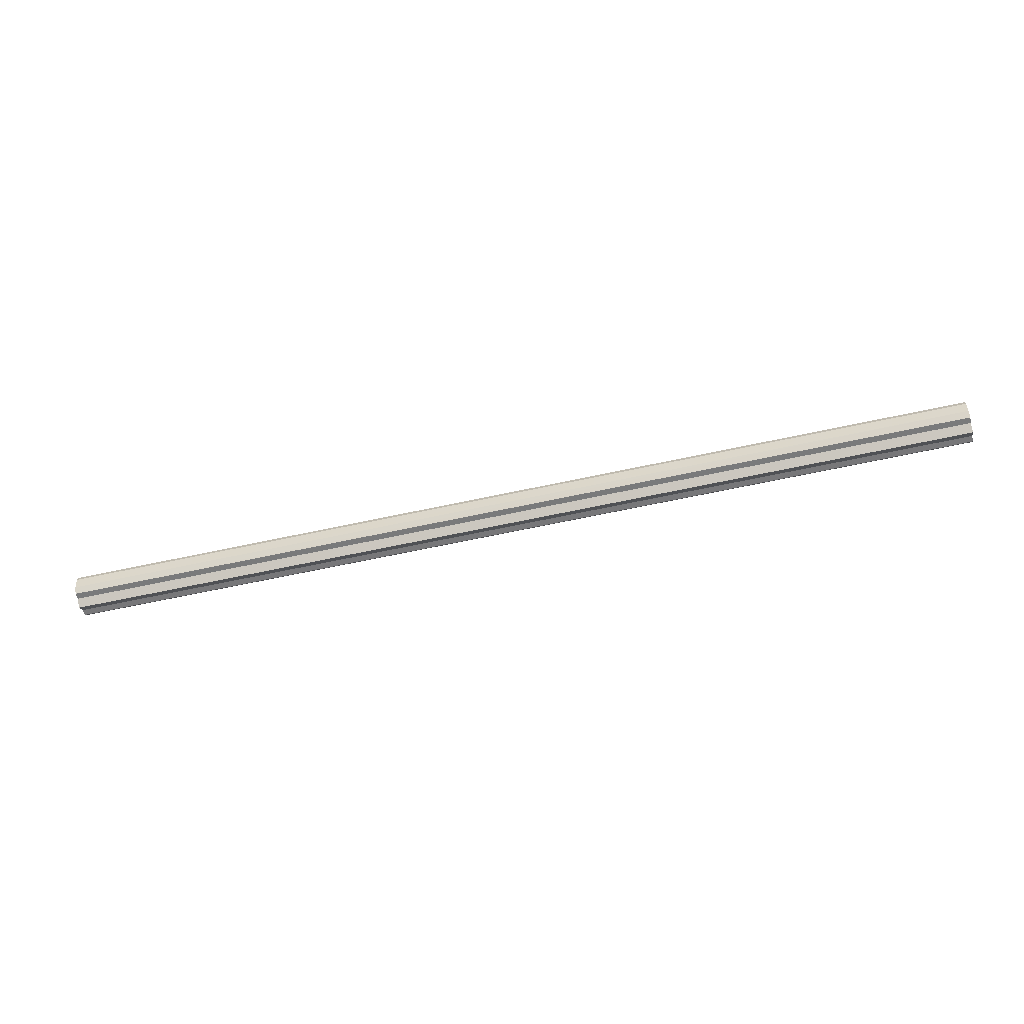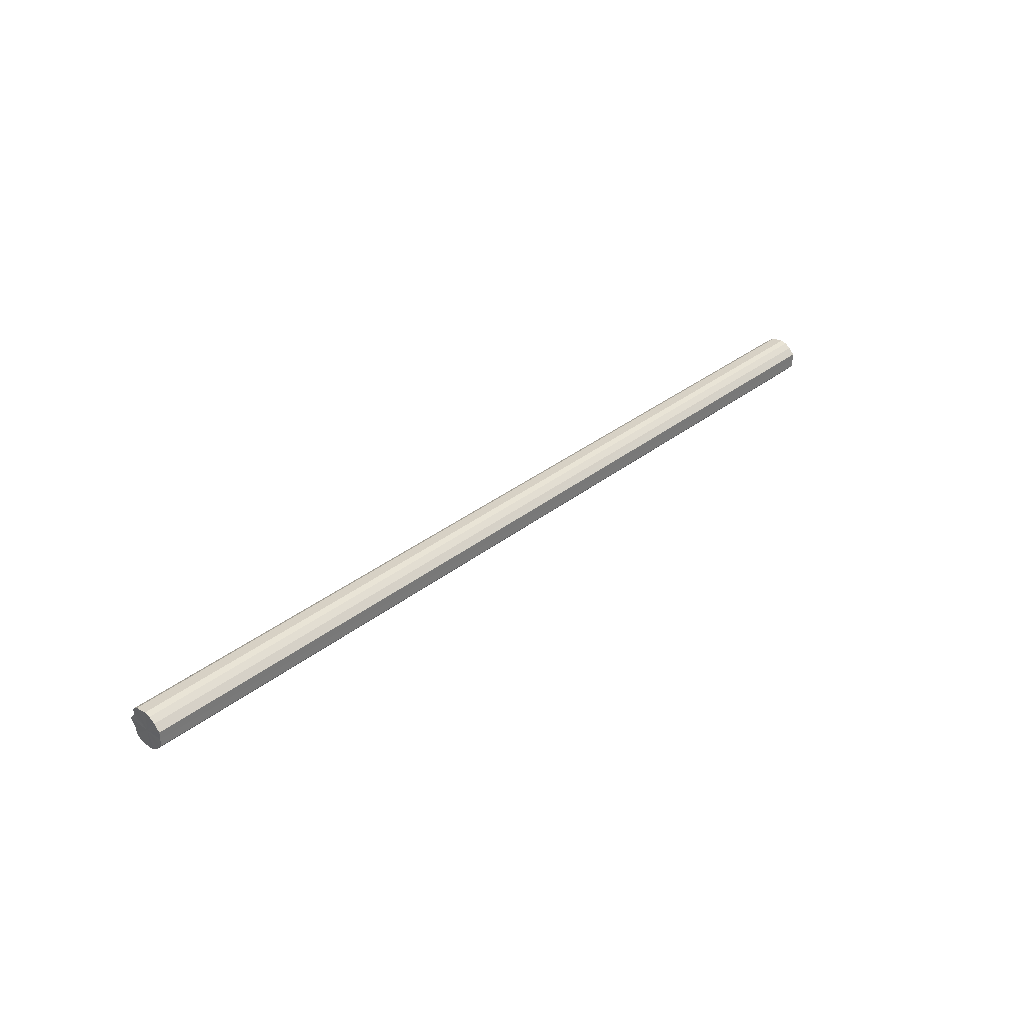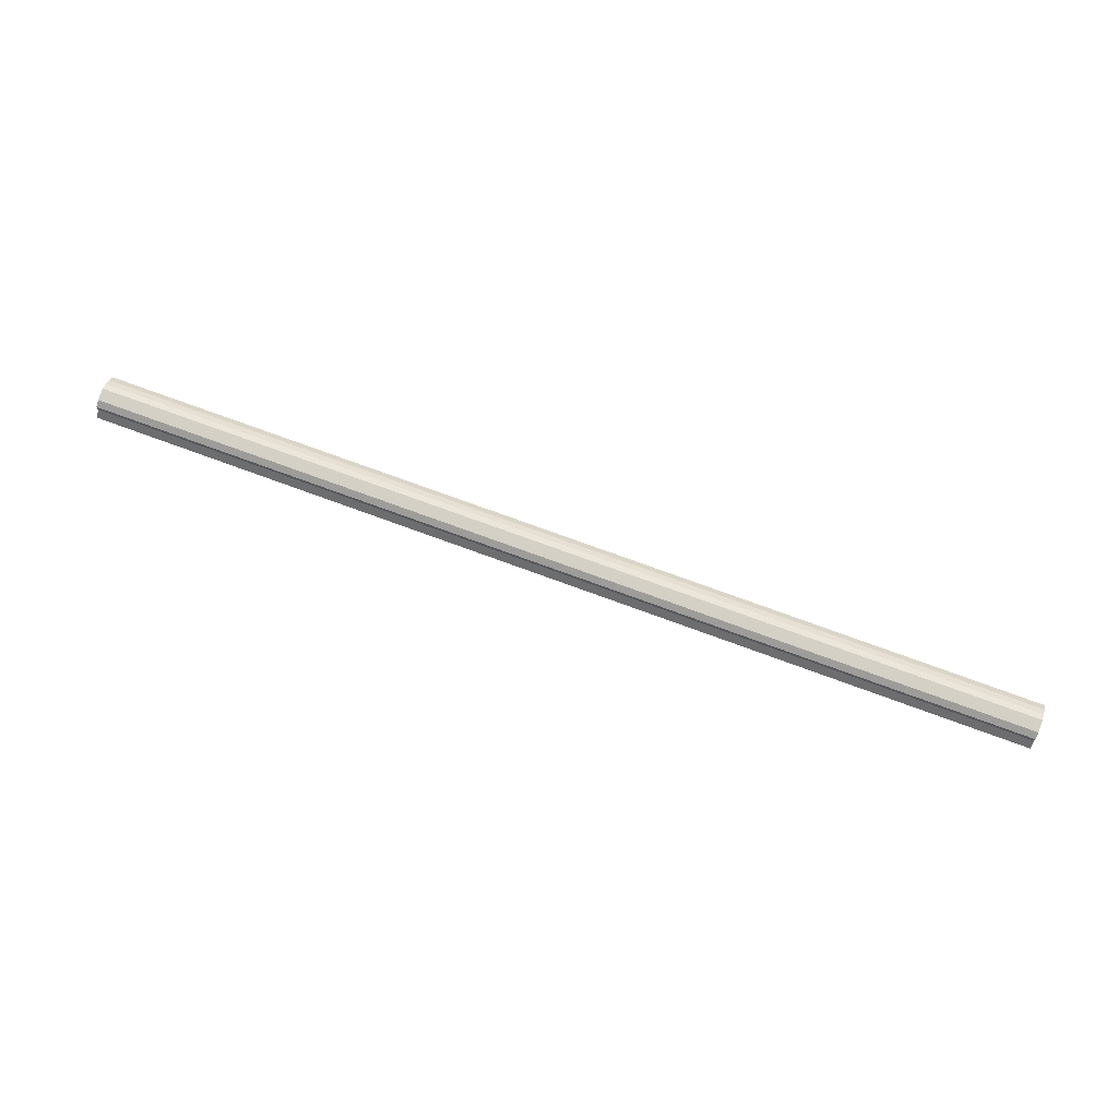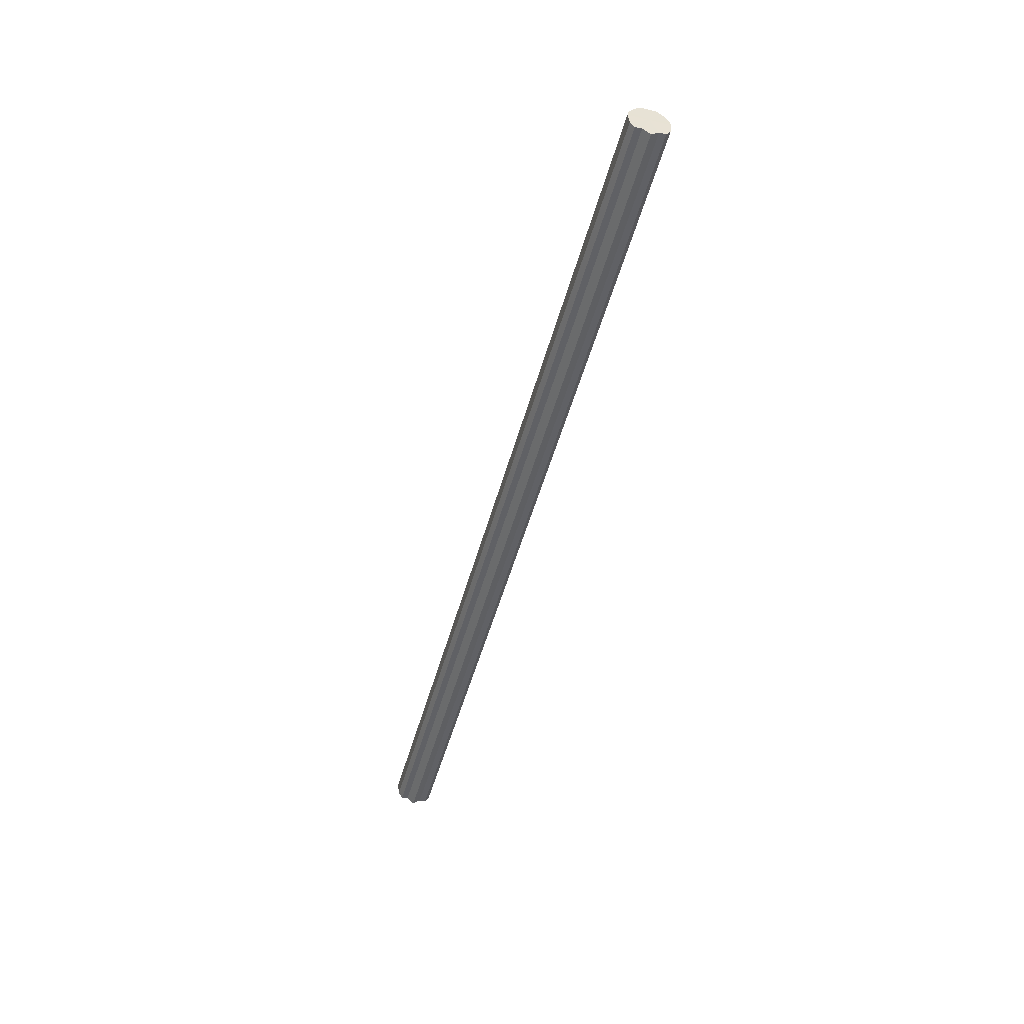
<metadata>
{"format":"obj","ext":"obj","renderer":"f3d","projection":"perspective","resolution":1024,"background":"white","views":[{"elev":-57.8,"azim":-166.9,"up":"+Y"},{"elev":33.2,"azim":132.8,"up":"+Z"},{"elev":72.8,"azim":20.3,"up":"+Z"},{"elev":-47.6,"azim":-104.6,"up":"+Y"}]}
</metadata>
<code>
o 22943
v 2166 1877 8.194
v 2166 1877 8.197
v 2168 1877 8.194
v 2166 1877 8.204
v 2168 1877 8.197
v 2166 1877 8.197
v 2168 1877 8.197
v 2166 1877 8.215
v 2168 1877 8.204
v 2166 1877 8.204
v 2168 1877 8.204
v 2166 1877 8.228
v 2168 1877 8.215
v 2166 1877 8.215
v 2168 1877 8.215
v 2166 1877 8.241
v 2168 1877 8.228
v 2166 1877 8.228
v 2168 1877 8.228
v 2166 1877 8.251
v 2168 1877 8.241
v 2166 1877 8.241
v 2168 1877 8.241
v 2166 1877 8.259
v 2168 1877 8.251
v 2166 1877 8.251
v 2168 1877 8.251
v 2166 1877 8.261
v 2168 1877 8.259
v 2166 1877 8.259
v 2168 1877 8.259
v 2168 1877 8.261
v 2168 1877 8.194
v 2166 1877 8.197
v 2168 1877 8.197
v 2166 1877 8.204
v 2168 1877 8.204
v 2168 1877 8.197
v 2166 1877 8.194
v 2168 1877 8.204
v 2166 1877 8.197
v 2166 1877 8.215
v 2168 1877 8.215
v 2168 1877 8.215
v 2166 1877 8.204
v 2168 1877 8.228
v 2166 1877 8.215
v 2166 1877 8.228
v 2168 1877 8.228
v 2168 1877 8.241
v 2166 1877 8.228
v 2168 1877 8.251
v 2166 1877 8.241
v 2166 1877 8.241
v 2168 1877 8.241
v 2168 1877 8.259
v 2166 1877 8.251
v 2168 1877 8.261
v 2166 1877 8.259
v 2166 1877 8.251
v 2168 1877 8.251
v 2168 1877 8.259
v 2166 1877 8.261
v 2166 1877 8.259
v 2166 1877 8.228
v 2166 1877 8.197
v 2166 1877 8.194
v 2166 1877 8.204
v 2166 1877 8.197
v 2166 1877 8.215
v 2166 1877 8.204
v 2166 1877 8.228
v 2166 1877 8.215
v 2166 1877 8.241
v 2166 1877 8.228
v 2166 1877 8.251
v 2166 1877 8.241
v 2166 1877 8.259
v 2166 1877 8.251
v 2166 1877 8.261
v 2166 1877 8.259
v 2168 1877 8.228
v 2168 1877 8.194
v 2168 1877 8.197
v 2168 1877 8.197
v 2168 1877 8.204
v 2168 1877 8.204
v 2168 1877 8.215
v 2168 1877 8.215
v 2168 1877 8.228
v 2168 1877 8.228
v 2168 1877 8.241
v 2168 1877 8.241
v 2168 1877 8.251
v 2168 1877 8.251
v 2168 1877 8.259
v 2168 1877 8.259
v 2168 1877 8.261
f 1 2 3
f 2 4 5
f 6 1 7
f 4 8 9
f 10 6 11
f 8 12 13
f 14 10 15
f 12 16 17
f 18 14 19
f 16 20 21
f 22 18 23
f 20 24 25
f 26 22 27
f 24 28 29
f 30 26 31
f 28 30 32
f 33 34 35
f 35 36 37
f 38 39 33
f 40 41 38
f 37 42 43
f 44 45 40
f 46 47 44
f 43 48 49
f 50 51 46
f 52 53 50
f 49 54 55
f 56 57 52
f 58 59 56
f 55 60 61
f 62 63 58
f 61 64 62
f 65 66 67
f 65 68 66
f 65 67 69
f 65 70 68
f 65 69 71
f 65 72 70
f 65 71 73
f 65 74 72
f 65 73 75
f 65 76 74
f 65 75 77
f 65 78 76
f 65 77 79
f 65 80 78
f 65 79 81
f 65 81 80
f 82 83 84
f 82 85 83
f 82 84 86
f 82 87 85
f 82 86 88
f 82 89 87
f 82 88 90
f 82 91 89
f 82 90 92
f 82 93 91
f 82 92 94
f 82 95 93
f 82 94 96
f 82 97 95
f 82 96 98
f 82 98 97

</code>
